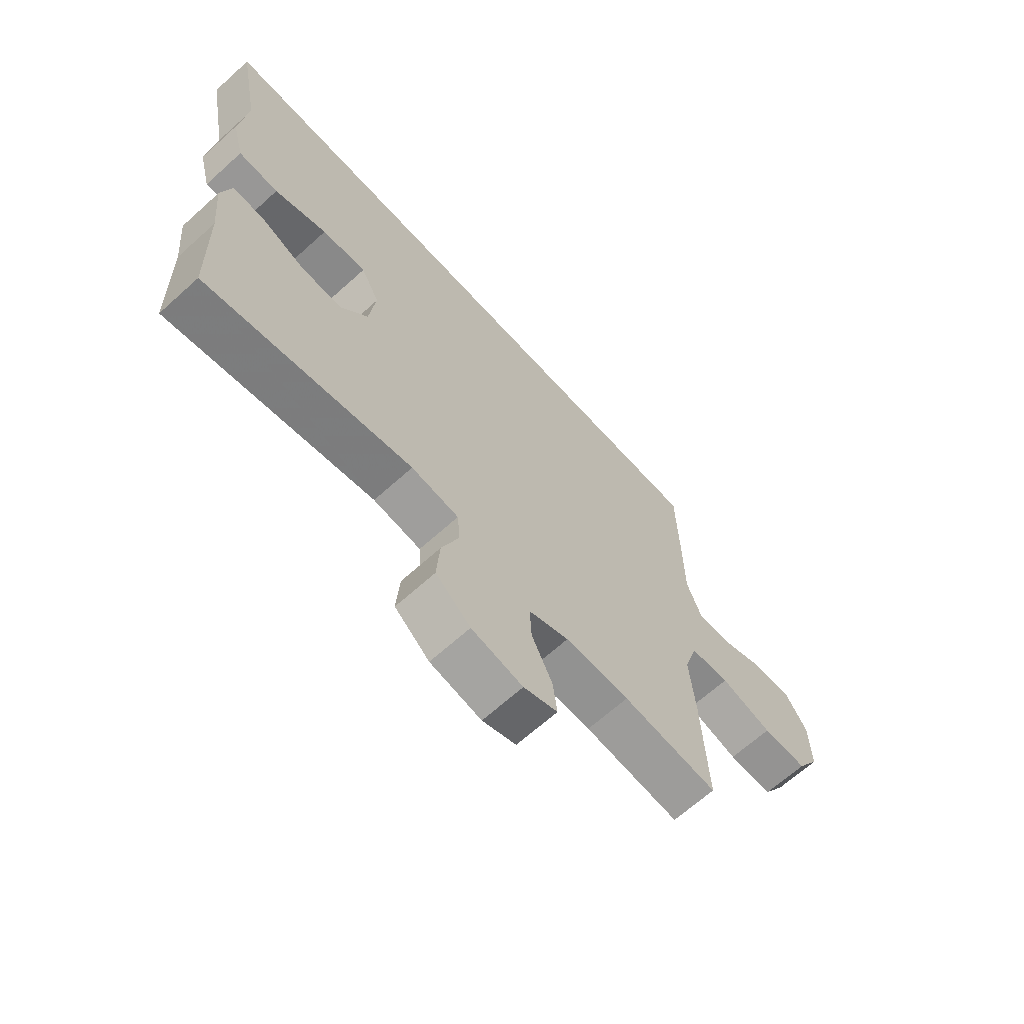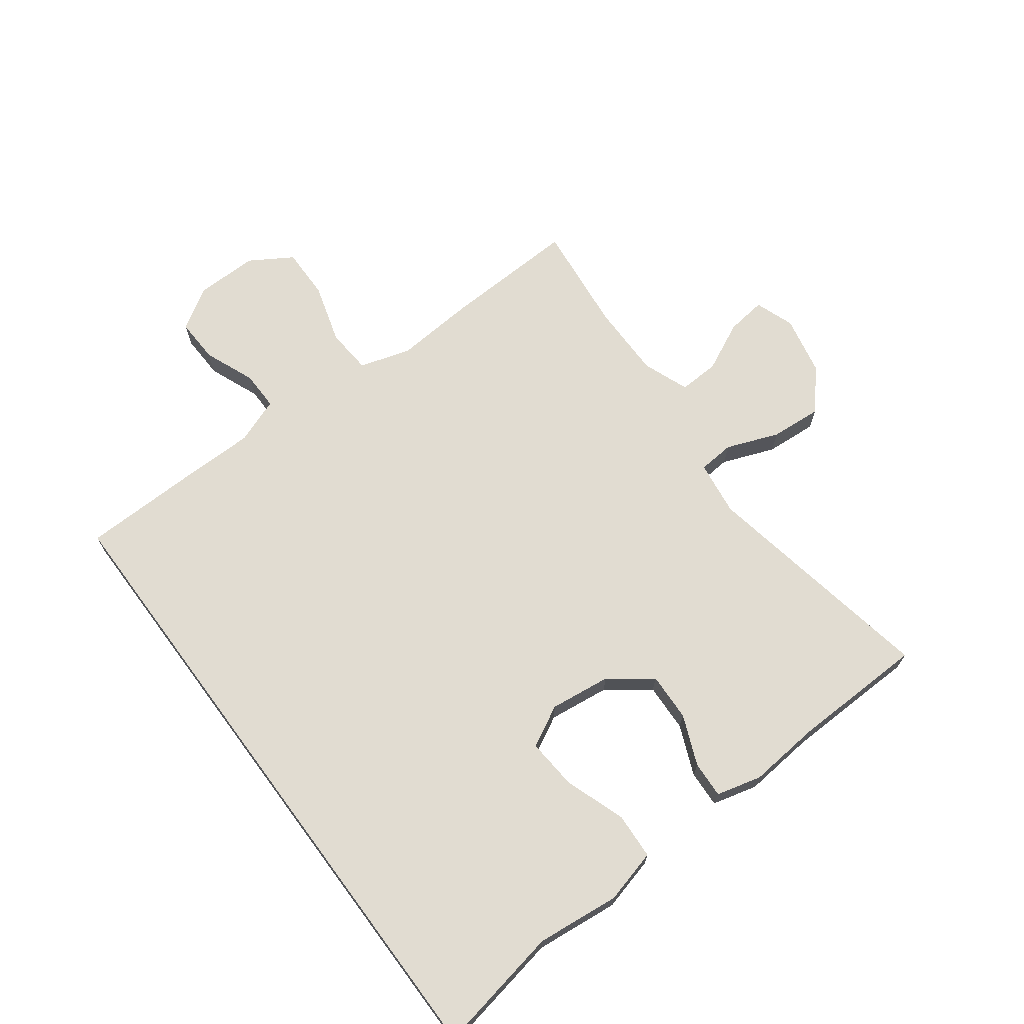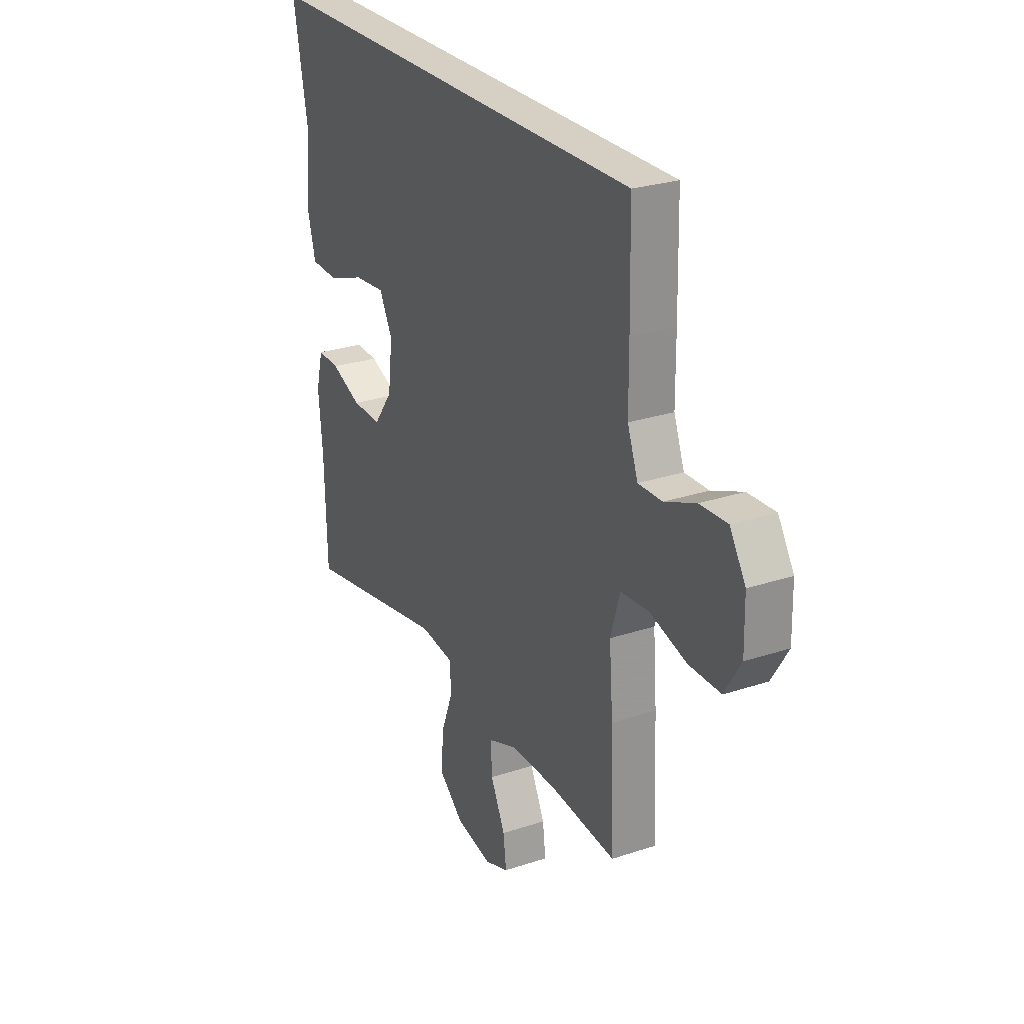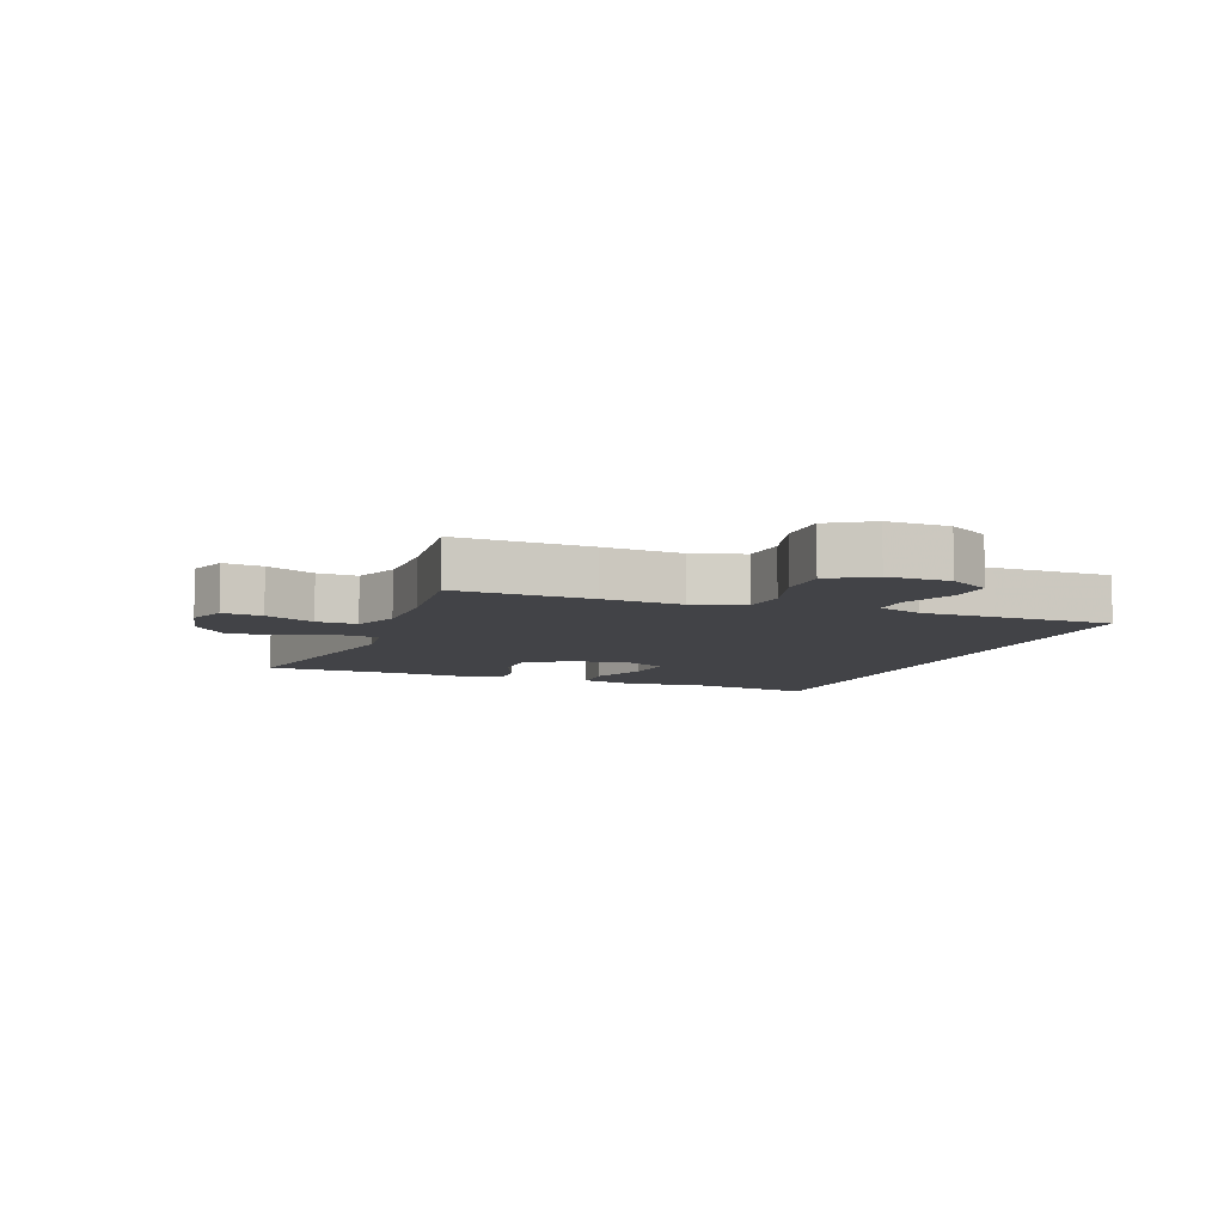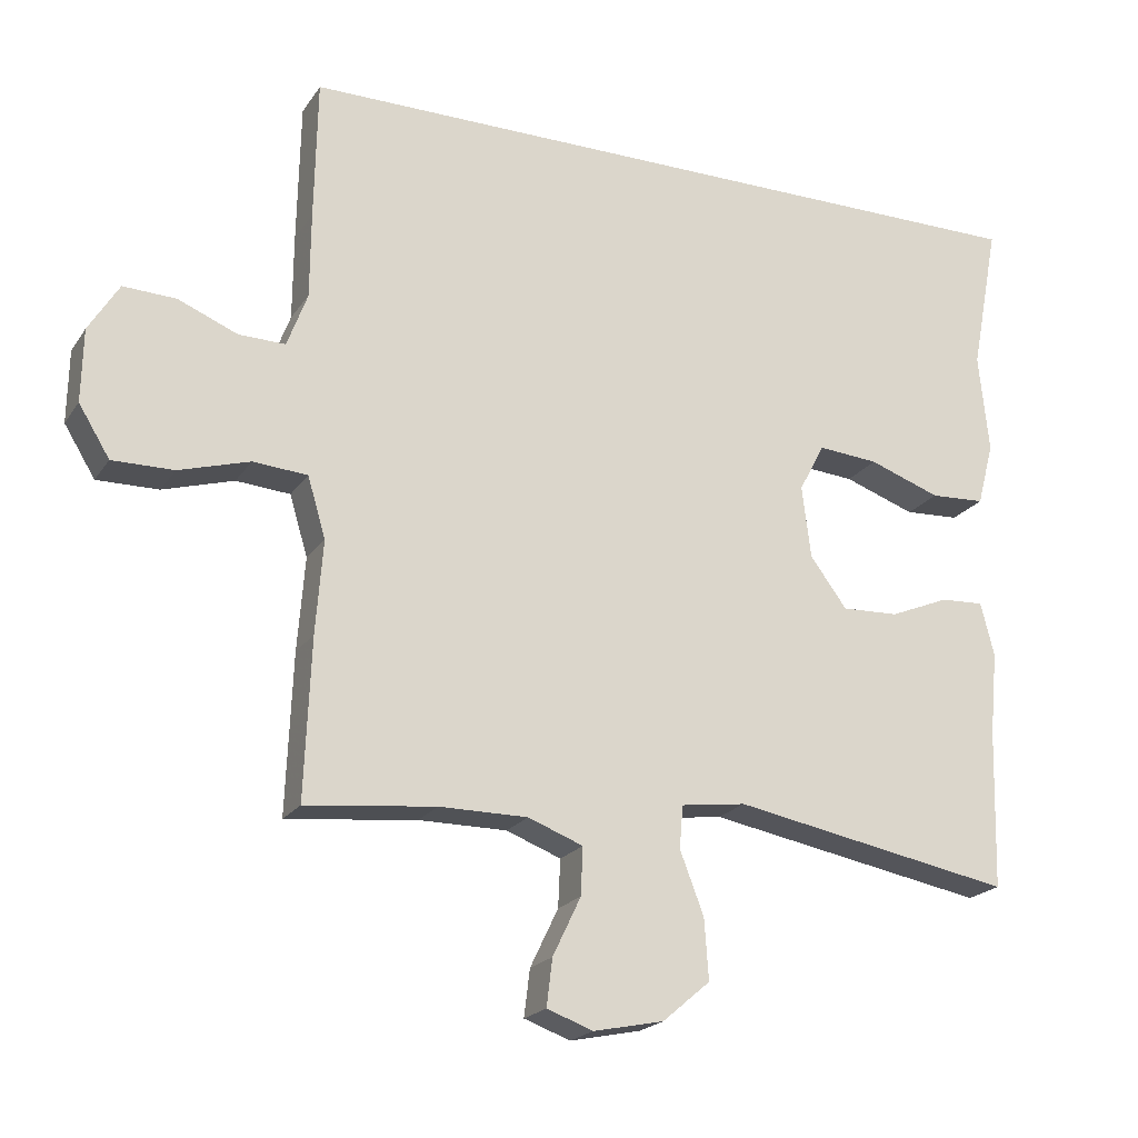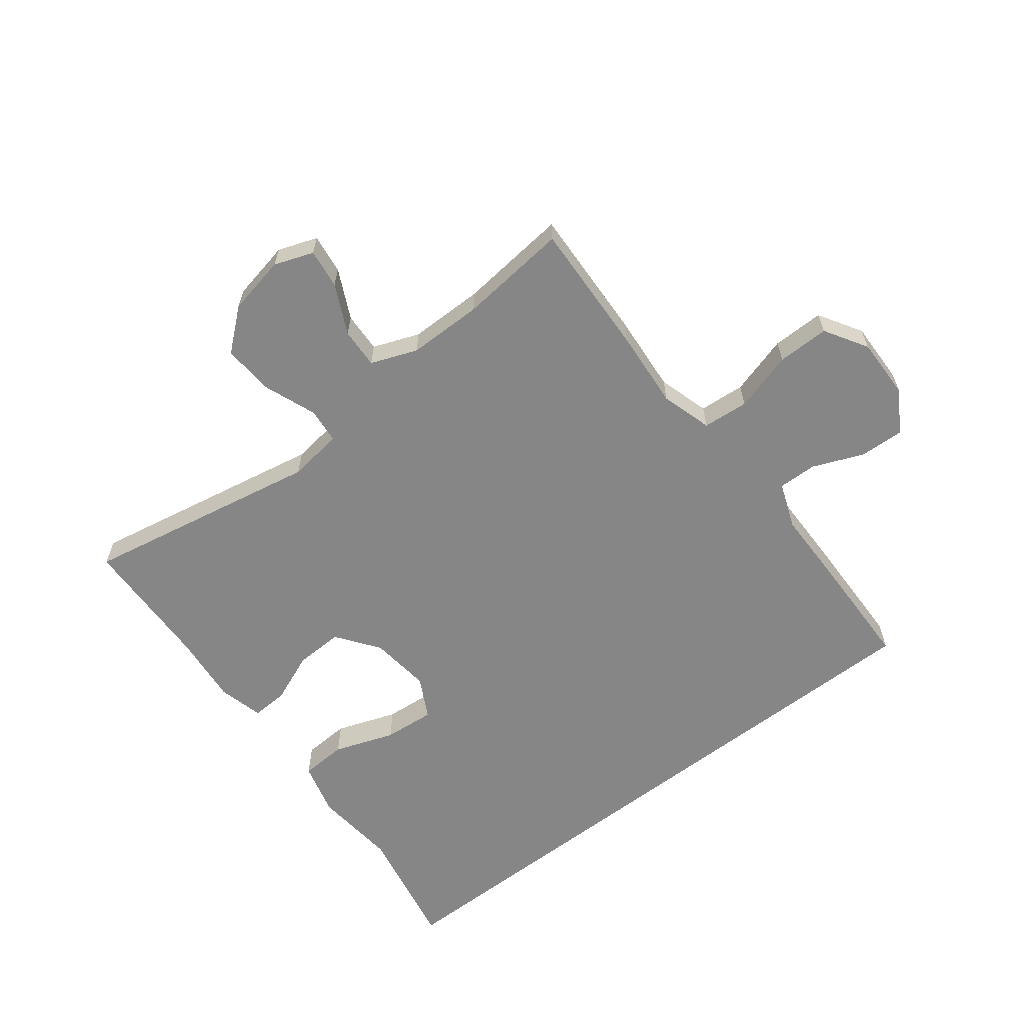
<metadata>
{"format":"obj","ext":"obj","renderer":"f3d","projection":"perspective","resolution":1024,"background":"white","views":[{"elev":-66.3,"azim":132.2,"up":"+Z"},{"elev":69.1,"azim":53.4,"up":"+Y"},{"elev":26.4,"azim":-117.6,"up":"+Z"},{"elev":-7.5,"azim":-110.7,"up":"+Y"},{"elev":-20.6,"azim":-24.4,"up":"+Z"},{"elev":-62.1,"azim":-142.4,"up":"+Y"}]}
</metadata>
<code>
v 0.556 0.07 0.5
v 0.517 0.07 0.293
v 0.531 0.07 0.156
v 0.508 0.07 0.068
v 0.432 0.07 0.064
v 0.333 0.07 0.099
v 0.249 0.07 0.106
v 0.214 0.07 0.039
v 0.226 0.07 -0.061
v 0.277 0.07 -0.13
v 0.356 0.07 -0.127
v 0.438 0.07 -0.093
v 0.498 0.07 -0.09
v 0.517 0.07 -0.164
v 0.506 0.07 -0.28
v 0.5 0.07 -0.5
v 0.111 0.07 -0.428
v 0.021 0.07 -0.44
v 0.016 0.07 -0.499
v 0.049 0.07 -0.585
v 0.055 0.07 -0.669
v -0.011 0.07 -0.725
v -0.108 0.07 -0.745
v -0.172 0.07 -0.722
v -0.164 0.07 -0.657
v -0.125 0.07 -0.576
v -0.122 0.07 -0.51
v -0.198 0.07 -0.481
v -0.32 0.07 -0.481
v -0.5 0.07 -0.5
v -0.491 0.07 -0.279
v -0.481 0.07 -0.15
v -0.506 0.07 -0.066
v -0.581 0.07 -0.06
v -0.679 0.07 -0.089
v -0.764 0.07 -0.09
v -0.807 0.07 -0.02
v -0.805 0.07 0.081
v -0.763 0.07 0.149
v -0.69 0.07 0.146
v -0.607 0.07 0.112
v -0.543 0.07 0.111
v -0.515 0.07 0.186
v -0.514 0.07 0.305
v -0.51 0.07 0.5
v 0.556 0 0.5
v 0.517 0 0.293
v 0.531 0 0.156
v 0.508 0 0.068
v 0.432 0 0.064
v 0.333 0 0.099
v 0.249 0 0.106
v 0.214 0 0.039
v 0.226 0 -0.061
v 0.277 0 -0.13
v 0.356 0 -0.127
v 0.438 0 -0.093
v 0.498 0 -0.09
v 0.517 0 -0.164
v 0.506 0 -0.28
v 0.5 0 -0.5
v 0.111 0 -0.428
v 0.021 0 -0.44
v 0.016 0 -0.499
v 0.049 0 -0.585
v 0.055 0 -0.669
v -0.011 0 -0.725
v -0.108 0 -0.745
v -0.172 0 -0.722
v -0.164 0 -0.657
v -0.125 0 -0.576
v -0.122 0 -0.51
v -0.198 0 -0.481
v -0.32 0 -0.481
v -0.5 0 -0.5
v -0.491 0 -0.279
v -0.481 0 -0.15
v -0.506 0 -0.066
v -0.581 0 -0.06
v -0.679 0 -0.089
v -0.764 0 -0.09
v -0.807 0 -0.02
v -0.805 0 0.081
v -0.763 0 0.149
v -0.69 0 0.146
v -0.607 0 0.112
v -0.543 0 0.111
v -0.515 0 0.186
v -0.514 0 0.305
v -0.51 0 0.5
f 45 1 2
f 44 45 2
f 43 44 2
f 42 43 2 3
f 39 40 41
f 38 39 41
f 37 38 41
f 36 37 41
f 35 36 41
f 34 35 41
f 33 34 41 42
f 32 33 42
f 29 30 31 32
f 28 29 32 42
f 27 28 42
f 24 25 26
f 23 24 26
f 22 23 26
f 21 22 26
f 20 21 26
f 19 20 26
f 18 19 26 27
f 15 16 17
f 15 17 18
f 14 15 18
f 13 14 18
f 12 13 18
f 11 12 18
f 10 11 18 27
f 3 4 5 6
f 3 6 7
f 42 3 7
f 9 10 27 42
f 8 9 42
f 7 8 42
f 47 46 90
f 47 90 89
f 47 89 88
f 48 47 88 87
f 86 85 84
f 86 84 83
f 86 83 82
f 86 82 81
f 86 81 80
f 86 80 79
f 87 86 79 78
f 87 78 77
f 77 76 75 74
f 87 77 74 73
f 87 73 72
f 71 70 69
f 71 69 68
f 71 68 67
f 71 67 66
f 71 66 65
f 71 65 64
f 72 71 64 63
f 62 61 60
f 63 62 60
f 63 60 59
f 63 59 58
f 63 58 57
f 63 57 56
f 72 63 56 55
f 51 50 49 48
f 52 51 48
f 52 48 87
f 87 72 55 54
f 87 54 53
f 87 53 52
f 1 46 47 2
f 2 47 48 3
f 3 48 49 4
f 4 49 50 5
f 5 50 51 6
f 6 51 52 7
f 7 52 53 8
f 8 53 54 9
f 9 54 55 10
f 10 55 56 11
f 11 56 57 12
f 12 57 58 13
f 13 58 59 14
f 14 59 60 15
f 15 60 61 16
f 16 61 62 17
f 17 62 63 18
f 18 63 64 19
f 19 64 65 20
f 20 65 66 21
f 21 66 67 22
f 22 67 68 23
f 23 68 69 24
f 24 69 70 25
f 25 70 71 26
f 26 71 72 27
f 27 72 73 28
f 28 73 74 29
f 29 74 75 30
f 30 75 76 31
f 31 76 77 32
f 32 77 78 33
f 33 78 79 34
f 34 79 80 35
f 35 80 81 36
f 36 81 82 37
f 37 82 83 38
f 38 83 84 39
f 39 84 85 40
f 40 85 86 41
f 41 86 87 42
f 42 87 88 43
f 43 88 89 44
f 44 89 90 45
f 45 90 46 1

</code>
